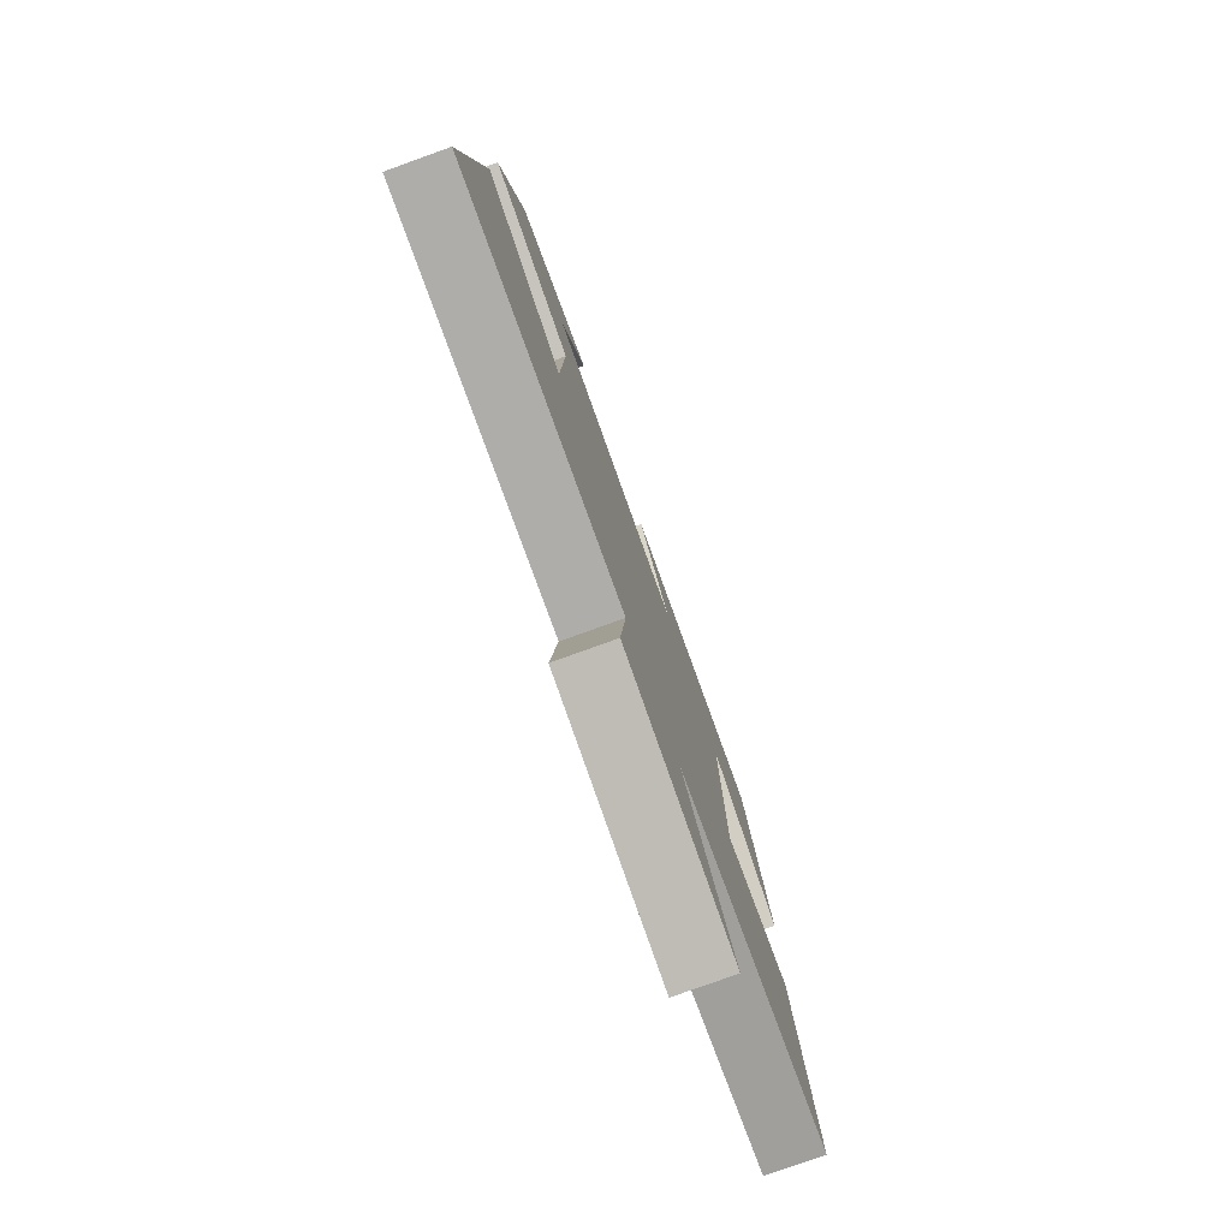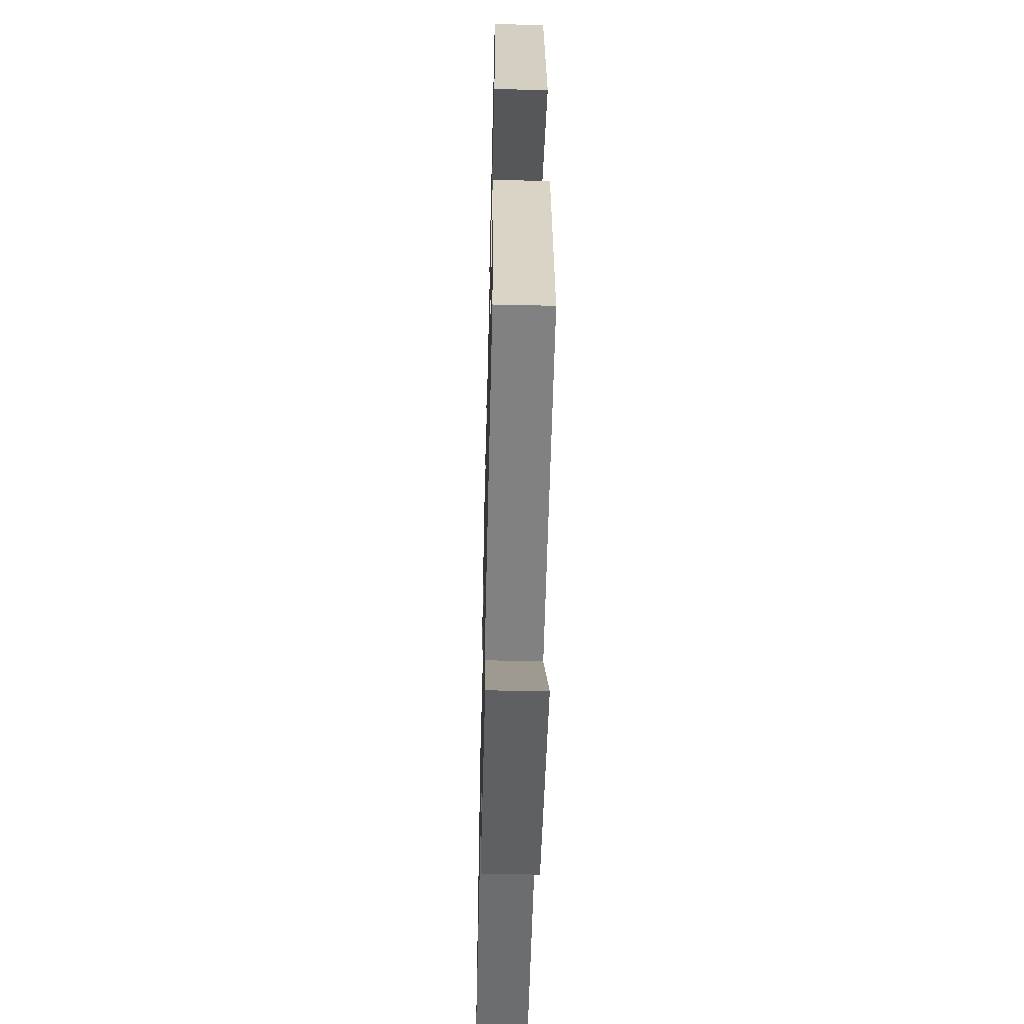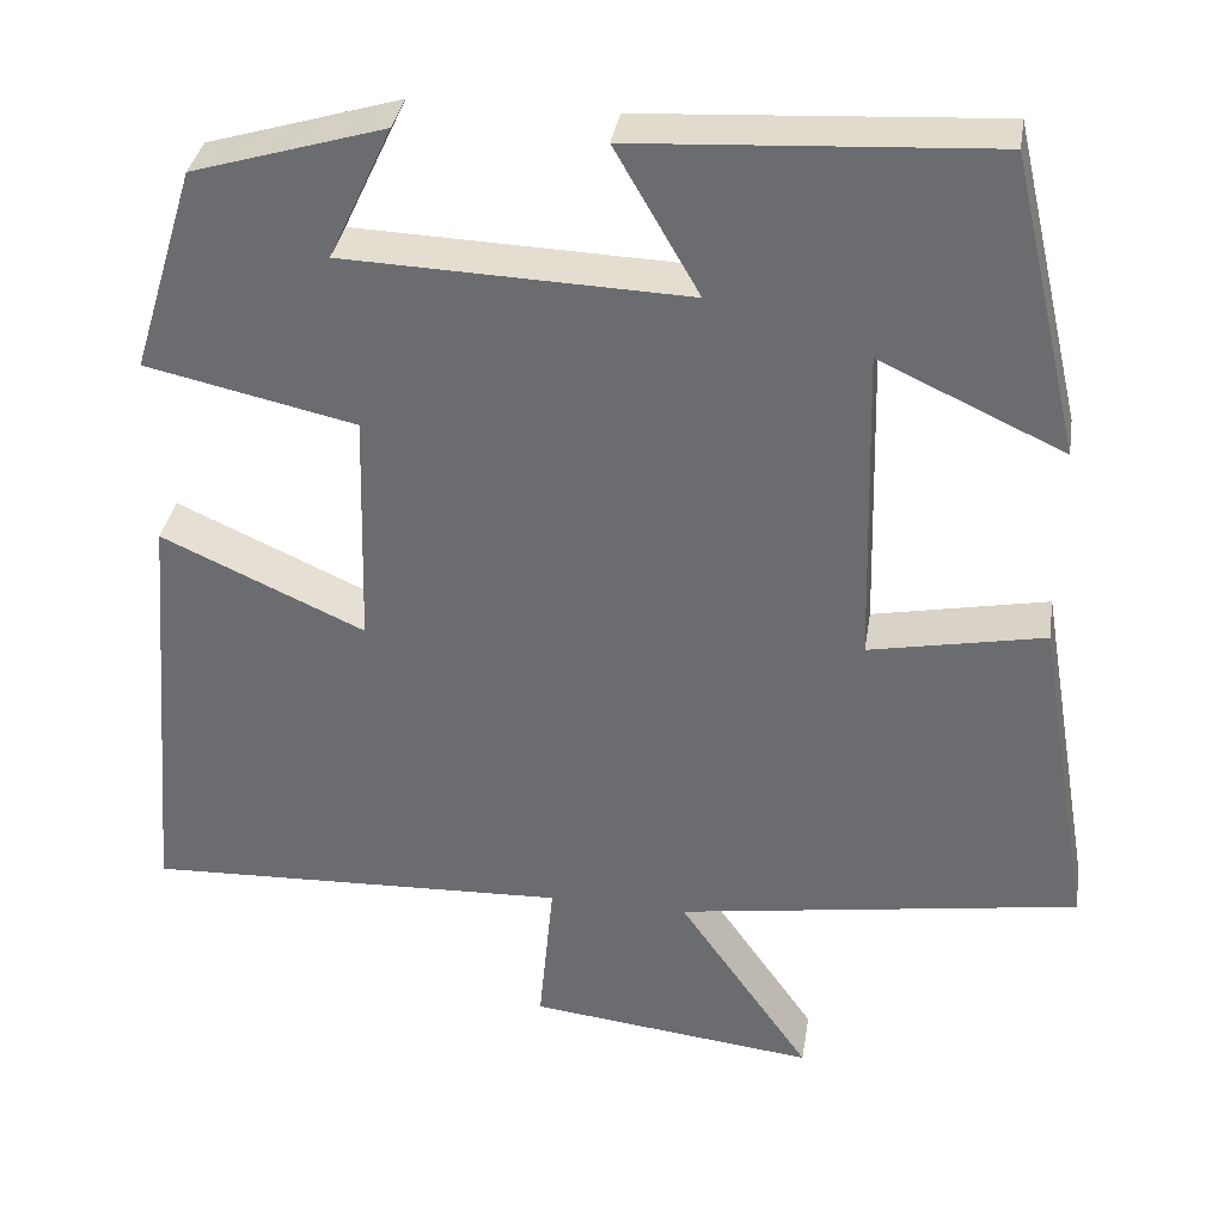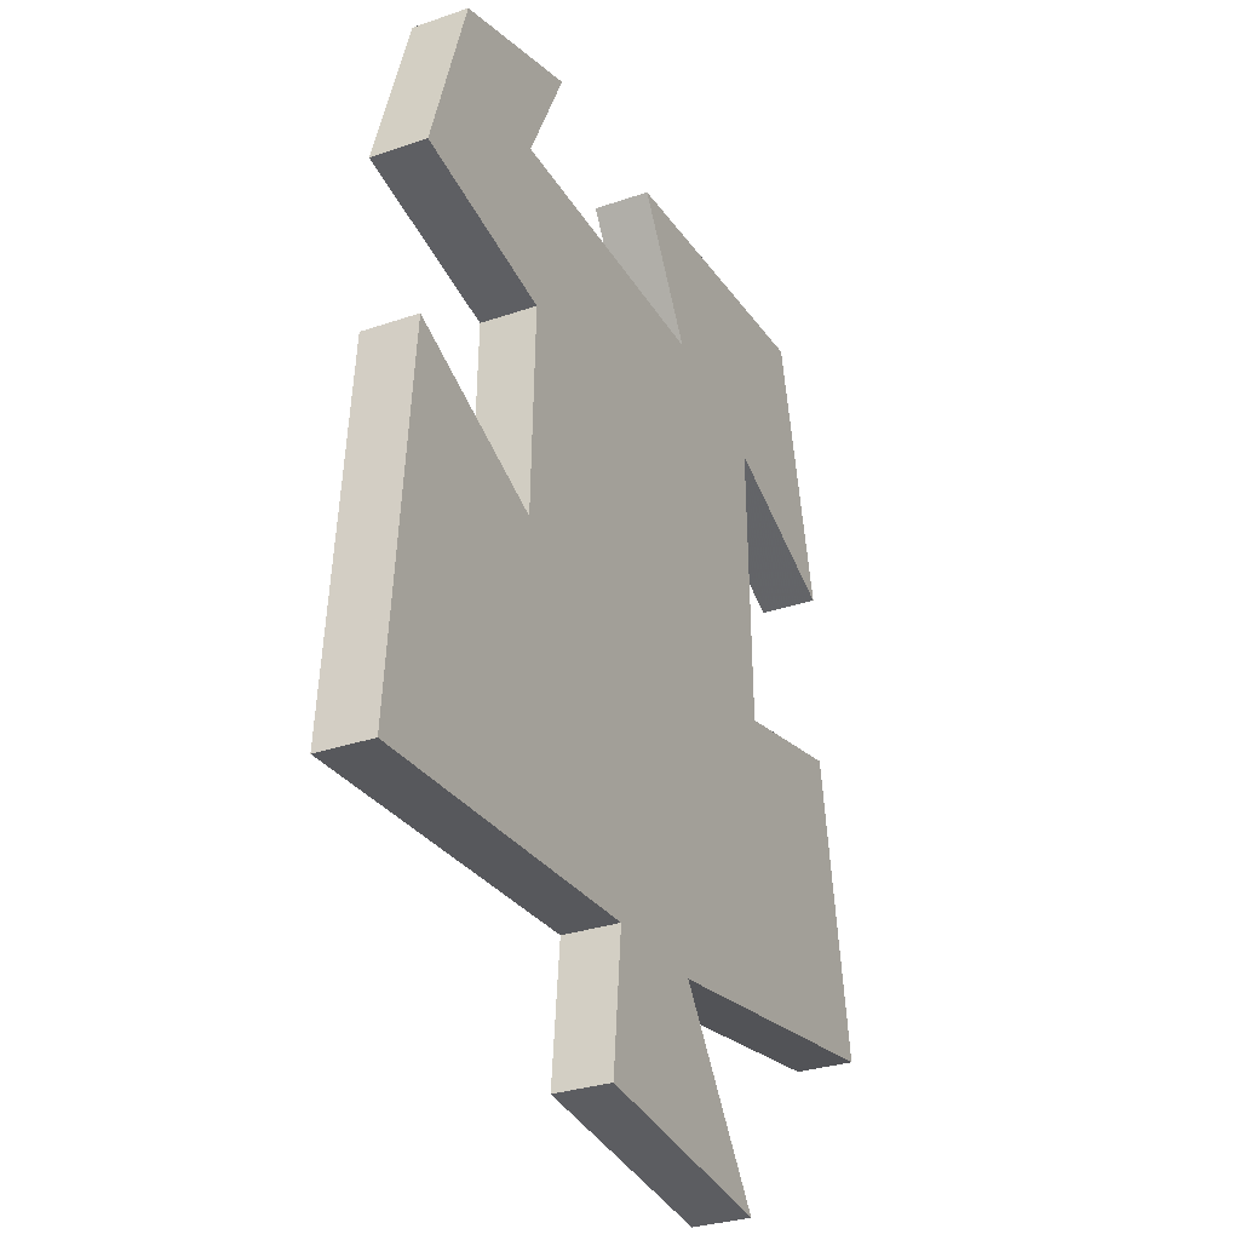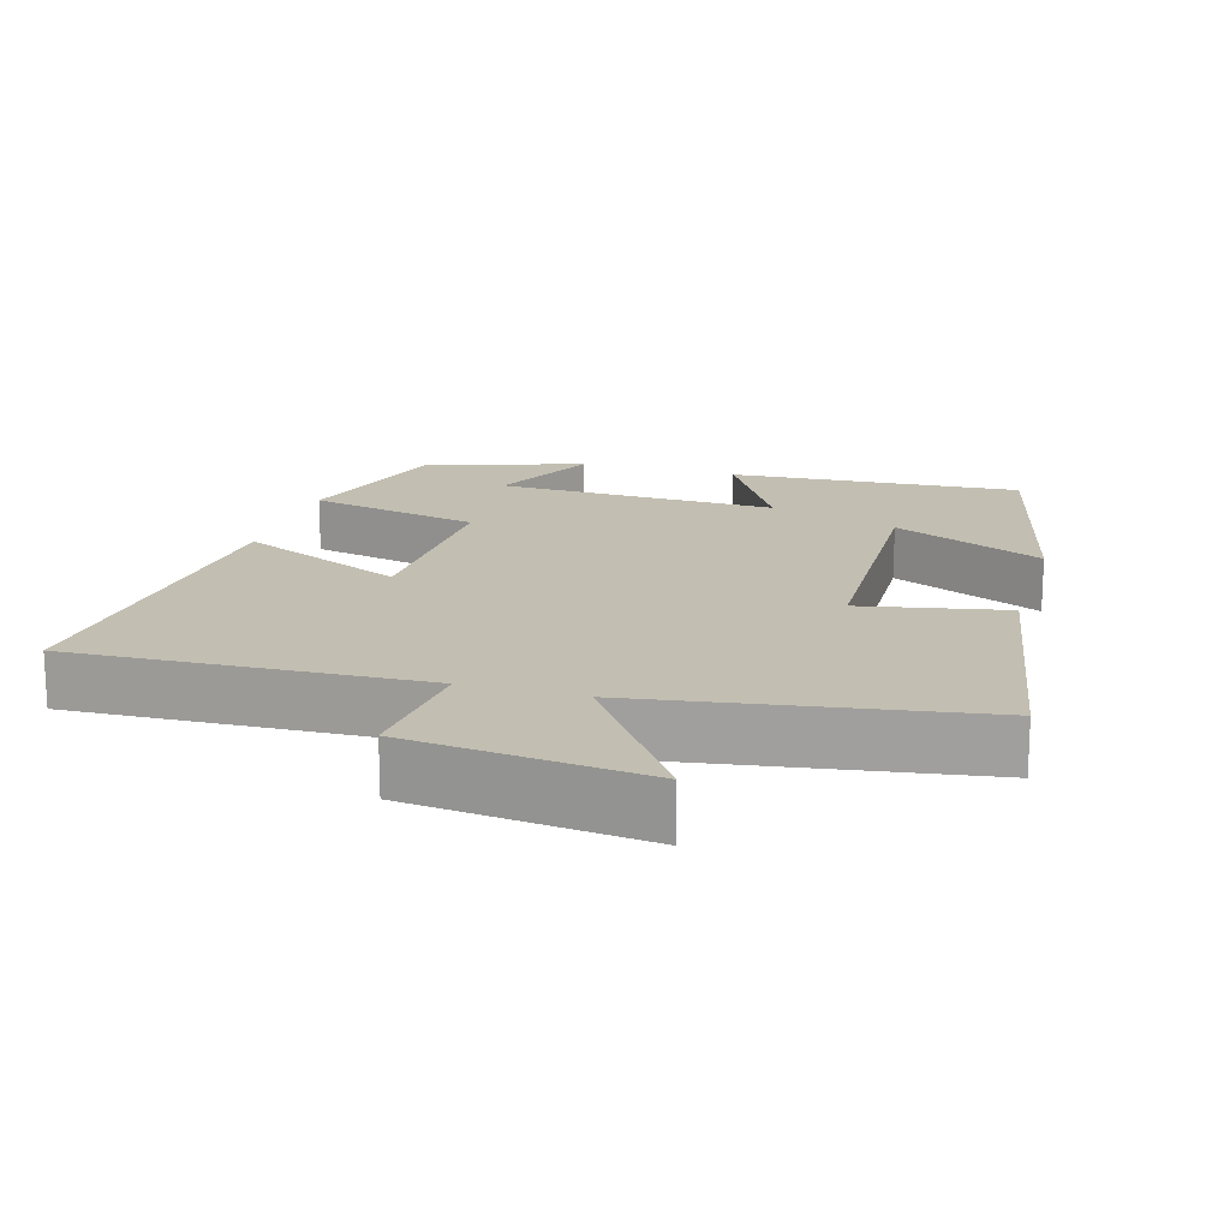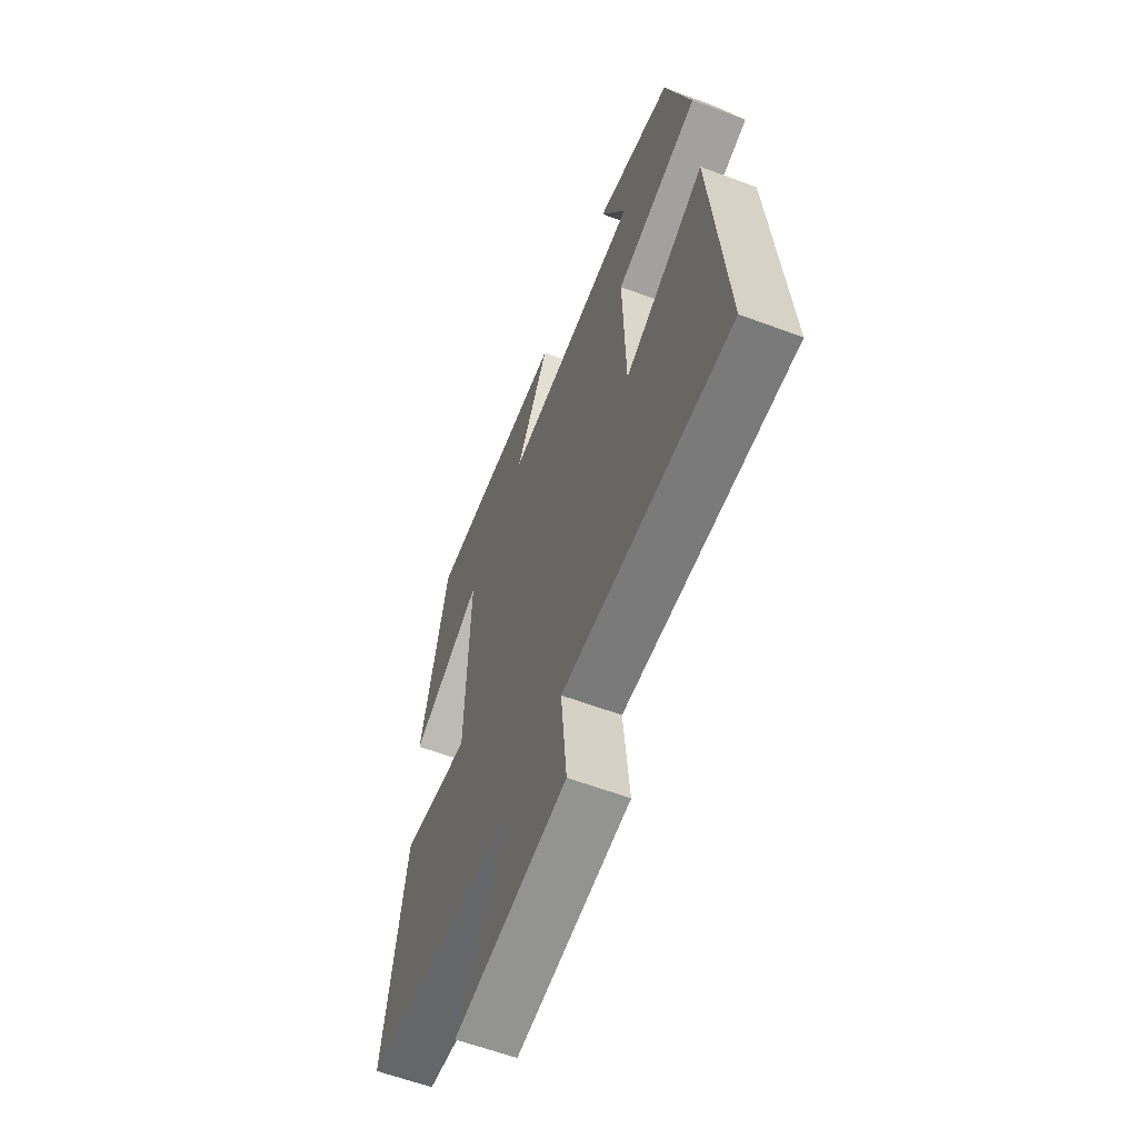
<metadata>
{"format":"obj","ext":"obj","renderer":"f3d","projection":"perspective","resolution":1024,"background":"white","views":[{"elev":-79.1,"azim":109.8,"up":"+Z"},{"elev":-51.7,"azim":-91.4,"up":"+Z"},{"elev":35.0,"azim":-171.0,"up":"+Z"},{"elev":-30.5,"azim":116.5,"up":"+Z"},{"elev":17.1,"azim":-163.8,"up":"+Y"},{"elev":-60.2,"azim":69.0,"up":"+Z"}]}
</metadata>
<code>
v 0.428 0.07 0.434
v 0.5 0.07 0.198
v 0.26 0.07 0.145
v 0.268 0.07 -0.129
v 0.5 0.07 -0.024
v 0.541 0.07 -0.518
v 0.056 0.07 -0.5
v 0.073 0.07 -0.679
v -0.255 0.07 -0.717
v -0.104 0.07 -0.5
v -0.564 0.07 -0.43
v -0.5 0.07 -0.053
v -0.3 0.07 -0.092
v -0.29 0.07 0.278
v -0.5 0.07 0.181
v -0.421 0.07 0.524
v -0.015 0.07 0.5
v -0.111 0.07 0.333
v 0.281 0.07 0.347
v 0.209 0.07 0.5
v 0.428 0 0.434
v 0.5 0 0.198
v 0.26 0 0.145
v 0.268 0 -0.129
v 0.5 0 -0.024
v 0.541 0 -0.518
v 0.056 0 -0.5
v 0.073 0 -0.679
v -0.255 0 -0.717
v -0.104 0 -0.5
v -0.564 0 -0.43
v -0.5 0 -0.053
v -0.3 0 -0.092
v -0.29 0 0.278
v -0.5 0 0.181
v -0.421 0 0.524
v -0.015 0 0.5
v -0.111 0 0.333
v 0.281 0 0.347
v 0.209 0 0.5
f 19 20 1 2
f 18 19 2 3
f 16 17 18
f 14 15 16
f 14 16 18
f 18 3 4
f 14 18 4
f 13 14 4
f 10 11 12 13
f 7 8 9 10
f 7 10 13 4
f 4 5 6 7
f 22 21 40 39
f 23 22 39 38
f 38 37 36
f 36 35 34
f 38 36 34
f 24 23 38
f 24 38 34
f 24 34 33
f 33 32 31 30
f 30 29 28 27
f 24 33 30 27
f 27 26 25 24
f 1 21 22 2
f 2 22 23 3
f 3 23 24 4
f 4 24 25 5
f 5 25 26 6
f 6 26 27 7
f 7 27 28 8
f 8 28 29 9
f 9 29 30 10
f 10 30 31 11
f 11 31 32 12
f 12 32 33 13
f 13 33 34 14
f 14 34 35 15
f 15 35 36 16
f 16 36 37 17
f 17 37 38 18
f 18 38 39 19
f 19 39 40 20
f 20 40 21 1

</code>
